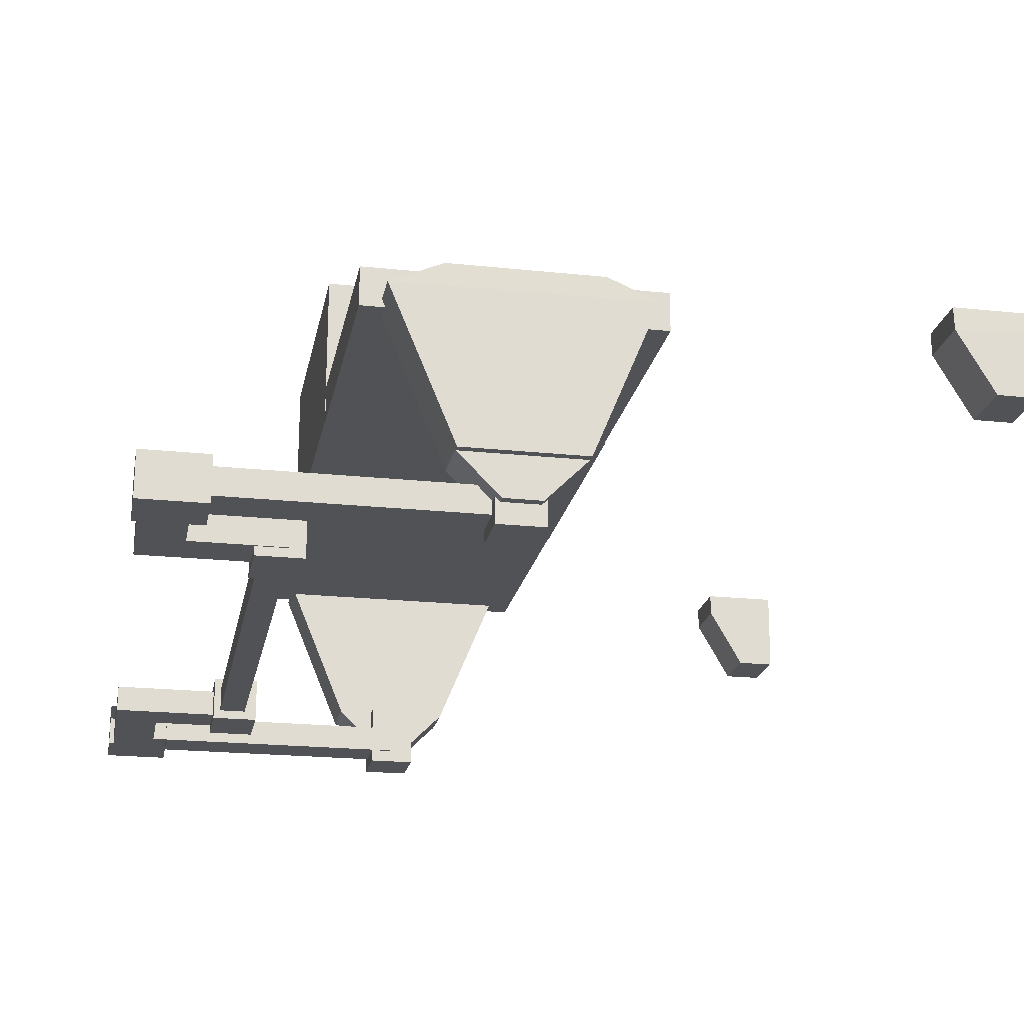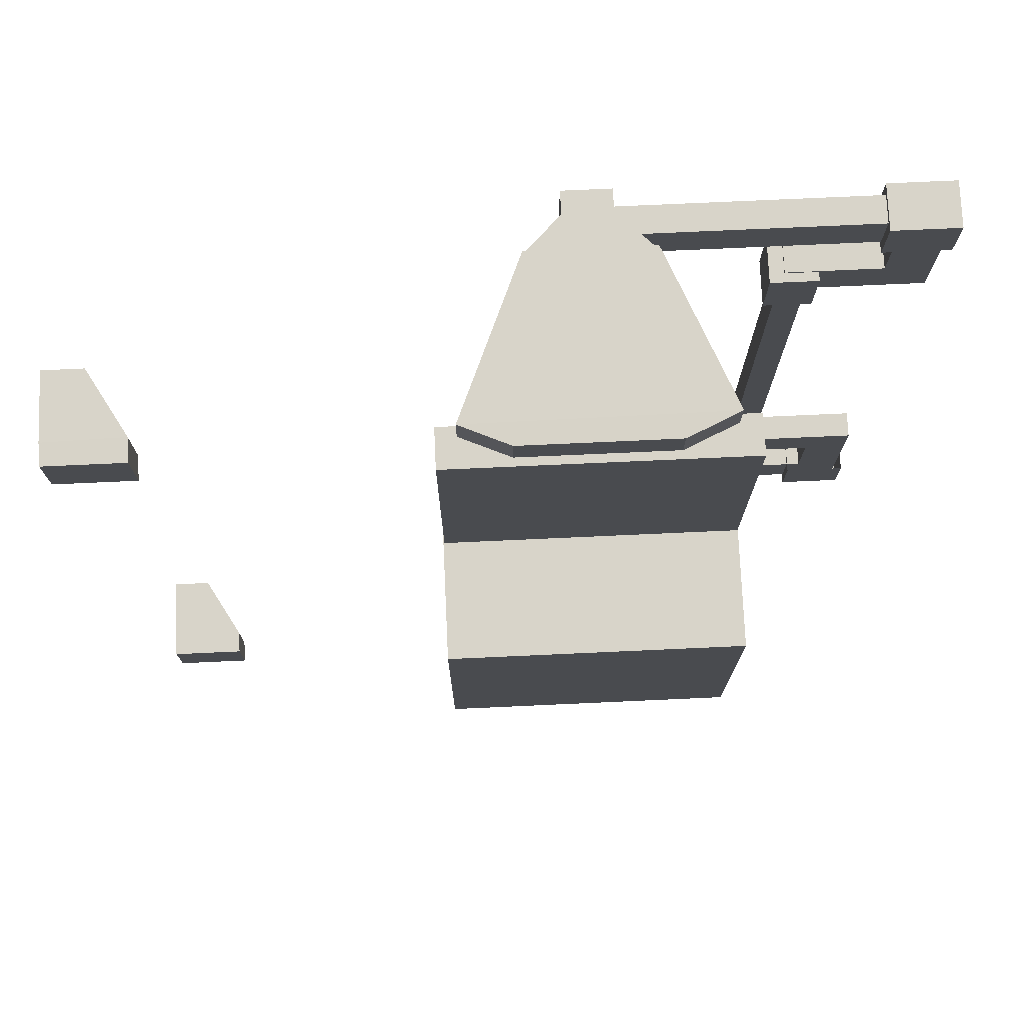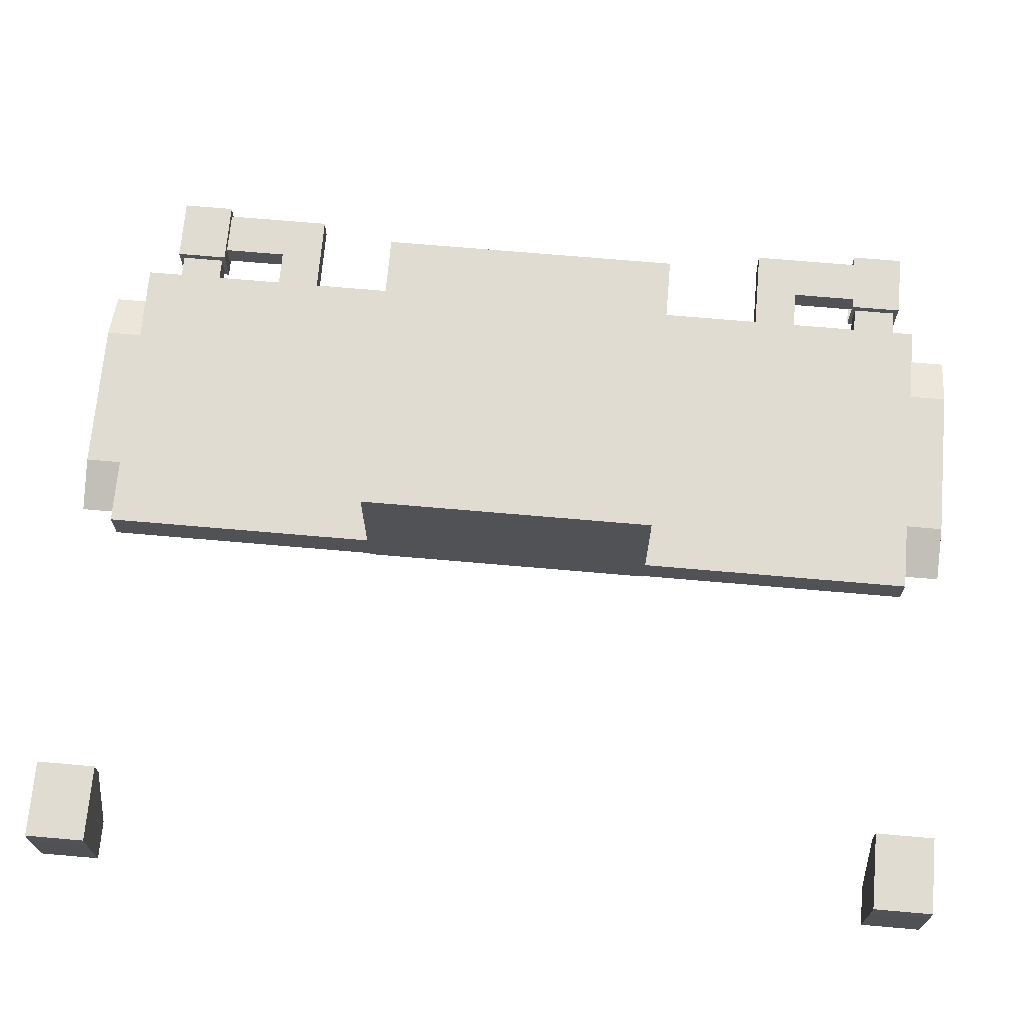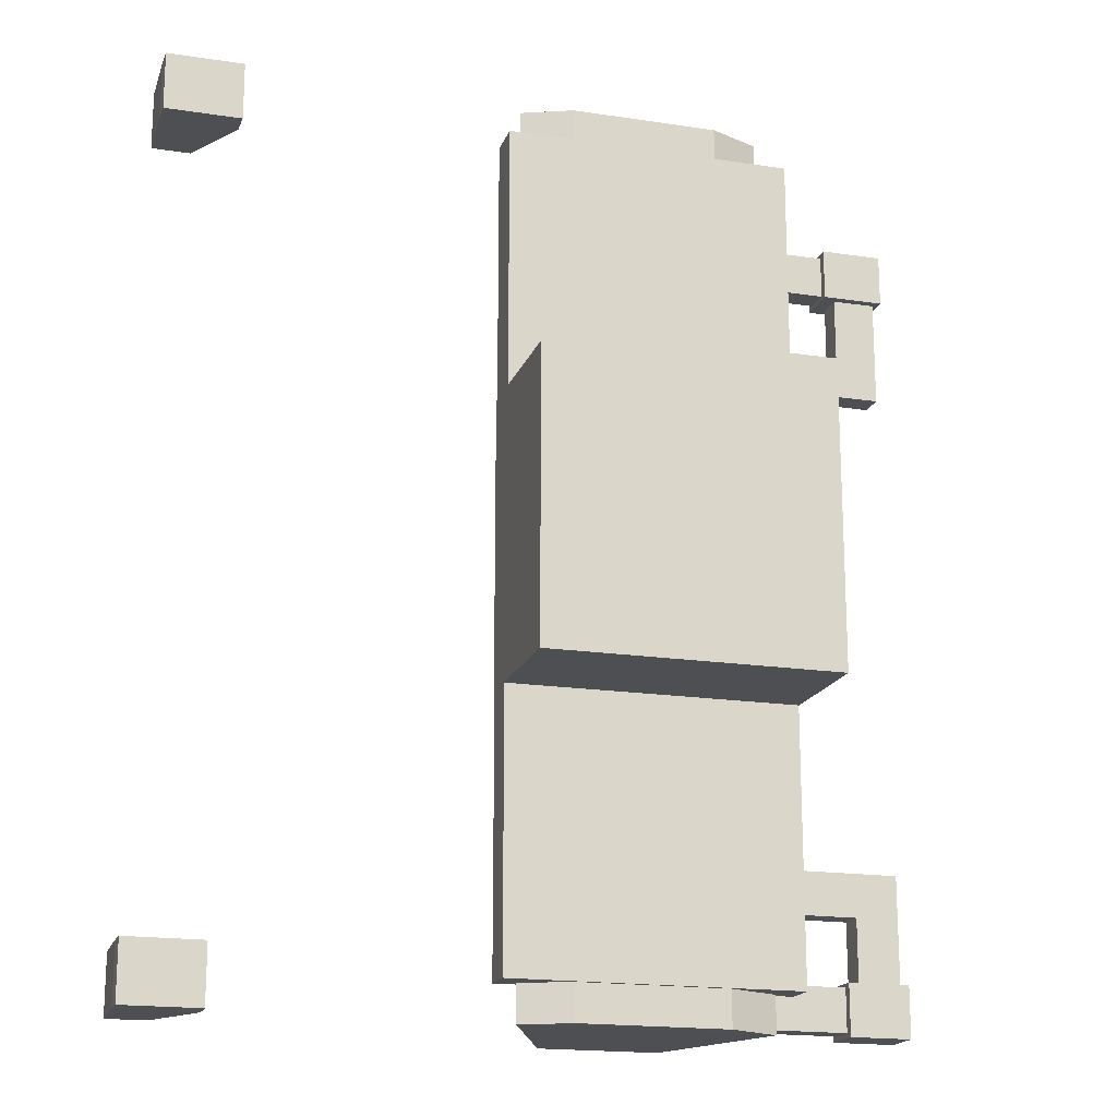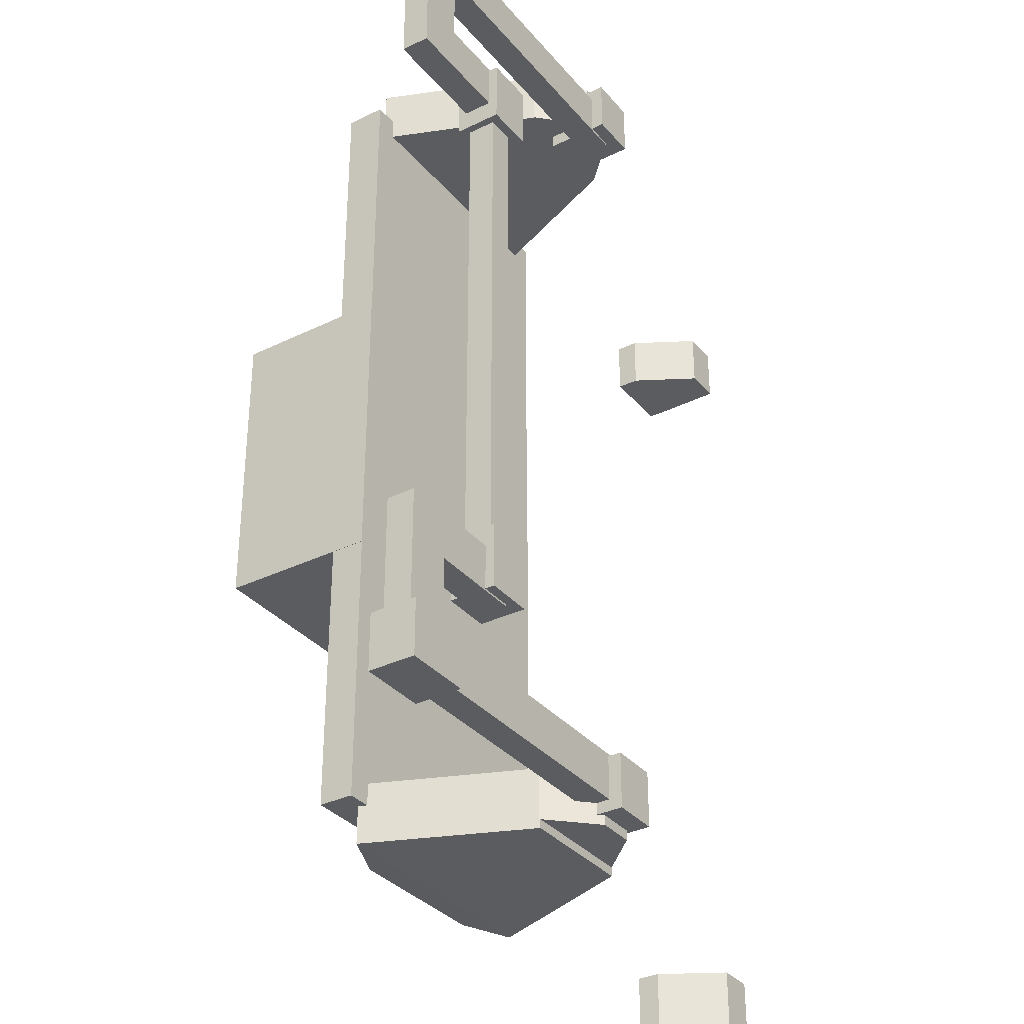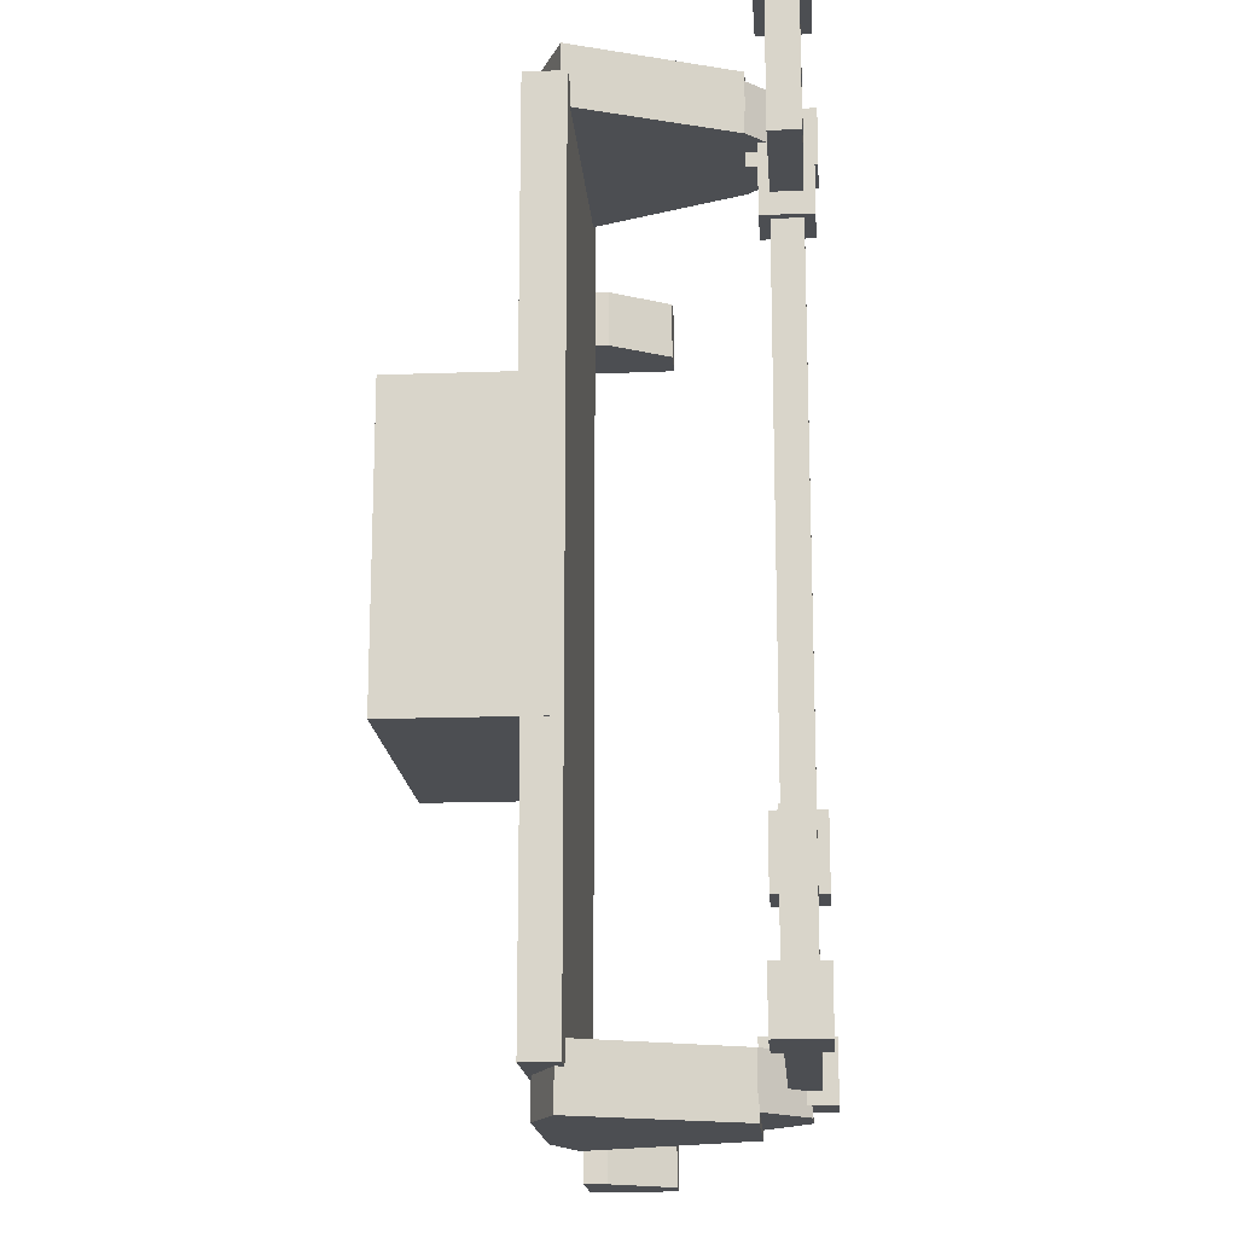
<metadata>
{"format":"obj","ext":"obj","renderer":"f3d","projection":"perspective","resolution":1024,"background":"white","views":[{"elev":-21.0,"azim":-10.8,"up":"+Y"},{"elev":75.6,"azim":177.4,"up":"+Z"},{"elev":69.3,"azim":95.0,"up":"+Y"},{"elev":-18.0,"azim":163.5,"up":"+Z"},{"elev":-33.6,"azim":-56.4,"up":"+Z"},{"elev":-16.9,"azim":-85.8,"up":"+Z"}]}
</metadata>
<code>
o primary_spring_selection_selection_selection
v -0.1469 -0.1141 1.331
v -0.1469 -0.1141 0.5
v -0.1469 -0.2078 1.331
v -0.1469 -0.2078 0.5
v -0.1469 -0.1141 -0.3312
v -0.1469 -0.1141 0.5
v -0.1469 -0.2078 -0.3312
v -0.1469 -0.2078 0.5
v -0.1469 -0.1141 -0.3312
v -0.1469 -0.1141 0.5
v -0.1469 -0.2078 -0.3312
v -0.1469 -0.2078 0.5
v -0.2406 -0.1141 -0.3312
v -0.2406 -0.1141 0.5
v -0.2406 -0.2078 -0.3312
v -0.2406 -0.2078 0.5
v -0.1031 -0.08281 -0.55
v -0.1031 -0.08281 -0.3312
v -0.1031 -0.2391 -0.55
v -0.1031 -0.2391 -0.3312
v -0.2656 -0.08281 -0.55
v -0.2656 -0.08281 -0.3312
v -0.2656 -0.2391 -0.55
v -0.2656 -0.2391 -0.3312
v -0.1531 -0.1141 -0.5563
v -0.1531 -0.1141 -0.4
v -0.1531 -0.2078 -0.5563
v -0.1531 -0.2078 -0.4
v -0.4781 -0.1141 -0.5562
v -0.4781 -0.1141 -0.4
v -0.4781 -0.2078 -0.5562
v -0.4781 -0.2078 -0.4
v -0.4781 -0.1141 -0.9437
v -0.4781 -0.1141 -0.4
v -0.4781 -0.2078 -0.9437
v -0.4781 -0.2078 -0.4
v -0.6344 -0.1141 -0.9437
v -0.6344 -0.1141 -0.4
v -0.6344 -0.2078 -0.9437
v -0.6344 -0.2078 -0.4
v 0.5109 -0.1141 -0.9578
v 0.5109 -0.1141 -0.8016
v 0.5109 -0.2078 -0.9578
v 0.5109 -0.2078 -0.8016
v 0.5781 -0.03281 1.809
v 0.5781 -0.03281 1.997
v 0.5781 -0.2516 1.809
v 0.5781 -0.2516 1.997
v 0.4156 -0.03281 1.809
v 0.4156 -0.03281 1.997
v 0.4156 -0.2516 1.809
v 0.4156 -0.2516 1.997
v 0.5781 -0.03281 -0.9969
v 0.5781 -0.03281 -0.8094
v 0.5781 -0.2516 -0.9969
v 0.5781 -0.2516 -0.8094
v 0.4156 -0.03281 -0.9969
v 0.4156 -0.03281 -0.8094
v 0.4156 -0.2516 -0.9969
v 0.4156 -0.2516 -0.8094
v 0.5109 -0.1141 1.802
v 0.5109 -0.1141 1.958
v 0.5109 -0.2078 1.802
v 0.5109 -0.2078 1.958
v -0.4281 -0.08281 1.788
v -0.4281 -0.2391 1.788
v -0.6531 -0.08281 1.788
v -0.6531 -0.2391 1.788
v -0.4781 -0.1141 1.4
v -0.4781 -0.1141 1.944
v -0.4781 -0.2078 1.4
v -0.4781 -0.2078 1.944
v -0.6344 -0.1141 1.4
v -0.6344 -0.1141 1.944
v -0.6344 -0.2078 1.4
v -0.6344 -0.2078 1.944
v -0.1531 -0.1141 1.4
v -0.1531 -0.1141 1.556
v -0.1531 -0.2078 1.4
v -0.1531 -0.2078 1.556
v -0.4781 -0.1141 1.4
v -0.4781 -0.1141 1.556
v -0.4781 -0.2078 1.4
v -0.4781 -0.2078 1.556
v -0.1031 -0.08281 1.331
v -0.1031 -0.08281 1.55
v -0.1031 -0.2391 1.331
v -0.1031 -0.2391 1.55
v -0.2656 -0.08281 1.331
v -0.2656 -0.08281 1.55
v -0.2656 -0.2391 1.331
v -0.2656 -0.2391 1.55
v -0.1469 -0.1141 0.5
v -0.1469 -0.1141 1.331
v -0.1469 -0.2078 0.5
v -0.1469 -0.2078 1.331
v -0.2406 -0.1141 0.5
v -0.2406 -0.1141 1.331
v -0.2406 -0.2078 0.5
v -0.2406 -0.2078 1.331
v 0.5109 -0.1141 1.802
v 0.5109 -0.2078 1.802
v 0.5109 -0.2078 1.958
v -0.5641 -0.1141 1.802
v -0.5641 -0.1141 1.958
v -0.5641 -0.2078 1.802
v -0.5641 -0.2078 1.958
v -0.4281 -0.2391 1.788
v -0.4281 -0.2391 1.975
v -0.6531 -0.2391 1.788
v -0.6531 -0.2391 1.975
v 0.5109 -0.1141 1.802
v 0.5109 -0.1141 1.958
v 0.5109 -0.2078 1.958
v -0.5641 -0.1141 1.802
v -0.5641 -0.1141 1.958
v -0.5641 -0.2078 1.958
v -0.4281 -0.08281 1.788
v -0.4281 -0.08281 1.975
v -0.4281 -0.2391 1.788
v -0.4281 -0.2391 1.975
v -0.6531 -0.08281 1.788
v -0.6531 -0.08281 1.975
v -0.6531 -0.2391 1.788
v -0.6531 -0.2391 1.975
v 0.5109 -0.1141 -0.8016
v 0.5109 -0.2078 -0.8016
v 0.5109 -0.2078 -0.9578
v -0.5641 -0.1141 -0.8016
v -0.5641 -0.1141 -0.9578
v -0.5641 -0.2078 -0.8016
v -0.5641 -0.2078 -0.9578
v -0.4281 -0.2391 -0.7875
v -0.4281 -0.2391 -0.975
v -0.6531 -0.2391 -0.7875
v -0.6531 -0.2391 -0.975
v 0.5109 -0.1141 -0.8016
v 0.5109 -0.1141 -0.9578
v 0.5109 -0.2078 -0.9578
v -0.5641 -0.1141 -0.8016
v -0.5641 -0.1141 -0.9578
v -0.5641 -0.2078 -0.9578
v -0.4281 -0.08281 -0.7875
v -0.4281 -0.08281 -0.975
v -0.4281 -0.2391 -0.7875
v -0.4281 -0.2391 -0.975
v -0.6531 -0.08281 -0.7875
v -0.6531 -0.08281 -0.975
v -0.6531 -0.2391 -0.7875
v -0.6531 -0.2391 -0.975
v 0.9946 0.4672 -0.9313
v -0.001813 0.4672 -0.9313
v 0.9946 0.5859 -0.9313
v -0.001813 0.5859 -0.9313
v 0.9969 0.4672 1
v 0.9969 0.4672 -2.22e-16
v -0.003125 0.4672 1
v -0.003125 0.4672 -4.441e-16
v 0.9933 0.4672 1.931
v 0.9933 0.4672 0.9938
v 0.9946 0.4672 -2.22e-16
v -0.001813 0.4672 1.931
v -0.001813 0.4672 0.9937
v -0.001813 0.4672 -4.441e-16
v -0.003125 1.002 1
v -0.003125 1.002 -4.441e-16
v 0.9933 0.6016 1.931
v 0.9933 0.6016 0.9938
v -0.001813 0.6016 1.931
v -0.001813 0.6016 0.9937
v 0.9946 0.5859 -2.22e-16
v -0.001813 0.5859 -4.441e-16
v 0.9969 1.002 1
v 0.9969 1.002 -2.22e-16
v 0.2897 -0.03674 -0.8563
v 0.2897 -0.03674 -1.059
v 0.7041 -0.03674 -0.8563
v 0.7041 -0.03674 -1.059
v 0.06961 0.4945 -0.8563
v 0.06961 0.4945 -1.059
v 0.9265 0.5003 -0.8563
v 0.9265 0.5003 -1.059
v 0.7594 0.5734 -0.8563
v 0.7594 0.5734 -1.058
v 0.2469 0.5734 -0.8563
v 0.2469 0.5734 -1.058
v 0.2897 -0.03674 -0.8563
v 0.2873 -0.03401 -0.8563
v 0.2873 -0.03401 -1.03
v 0.4331 -0.1799 -0.8563
v 0.4331 -0.1799 -1.03
v 0.7065 -0.03401 -0.8563
v 0.7065 -0.03401 -1.03
v 0.5606 -0.1799 -0.8563
v 0.5606 -0.1799 -1.03
v 0.7041 -0.03674 -0.8563
v 0.4331 -0.1799 -0.8563
v 0.4331 -0.1799 -1.03
v 0.5606 -0.1799 -0.8563
v 0.5606 -0.1799 -1.03
v 0.2897 -0.03674 1.856
v 0.2897 -0.03674 2.059
v 0.7041 -0.03674 1.856
v 0.7041 -0.03674 2.059
v 0.06961 0.4945 1.856
v 0.06961 0.4945 2.059
v 0.9265 0.5003 1.856
v 0.9265 0.5003 2.059
v 0.7594 0.5734 1.856
v 0.7594 0.5734 2.058
v 0.2469 0.5734 1.856
v 0.2469 0.5734 2.058
v 0.2897 -0.03674 1.856
v 0.2873 -0.03401 1.856
v 0.2873 -0.03401 2.03
v 0.4331 -0.1799 1.856
v 0.4331 -0.1799 2.03
v 0.7065 -0.03401 1.856
v 0.7065 -0.03401 2.03
v 0.5606 -0.1799 1.856
v 0.5606 -0.1799 2.03
v 0.7041 -0.03674 1.856
v 0.4331 -0.1799 1.856
v 0.4331 -0.1799 2.03
v 0.5606 -0.1799 1.856
v 0.5606 -0.1799 2.03
v 2.024 0.2758 1.856
v 2.024 0.2758 2.059
v 2.157 0.2758 1.856
v 2.157 0.2758 2.059
v 1.898 0.4945 1.856
v 1.898 0.4945 2.059
v 2.161 0.5003 1.856
v 2.161 0.5003 2.059
v 2.159 0.5734 1.856
v 2.159 0.5734 2.058
v 1.897 0.5734 1.856
v 1.897 0.5734 2.058
v 2.024 0.2758 -0.8563
v 2.024 0.2758 -1.059
v 2.157 0.2758 -0.8563
v 2.157 0.2758 -1.059
v 1.898 0.4945 -0.8563
v 1.898 0.4945 -1.059
v 2.161 0.5003 -0.8563
v 2.161 0.5003 -1.059
v 2.159 0.5734 -0.8563
v 2.159 0.5734 -1.058
v 1.897 0.5734 -0.8563
v 1.897 0.5734 -1.058
f 4 2 1 3
f 5 6 8 7
f 14 13 15 16
f 14 10 9 13
f 15 11 12 16
f 13 9 11 15
f 10 14 16 12
f 17 18 20 19
f 22 21 23 24
f 22 18 17 21
f 23 19 20 24
f 21 17 19 23
f 18 22 24 20
f 25 26 28 27
f 30 29 31 32
f 30 26 25 29
f 31 27 28 32
f 29 25 27 31
f 26 30 32 28
f 33 34 36 35
f 38 37 39 40
f 38 34 33 37
f 39 35 36 40
f 37 33 35 39
f 34 38 40 36
f 41 42 44 43
f 45 46 48 47
f 50 49 51 52
f 51 47 48 52
f 49 45 47 51
f 46 50 52 48
f 53 54 56 55
f 58 57 59 60
f 58 54 53 57
f 59 55 56 60
f 57 53 55 59
f 54 58 60 56
f 61 62 64 63
f 67 65 66 68
f 69 70 72 71
f 74 73 75 76
f 74 70 69 73
f 75 71 72 76
f 73 69 71 75
f 70 74 76 72
f 77 78 80 79
f 82 81 83 84
f 82 78 77 81
f 83 79 80 84
f 81 77 79 83
f 78 82 84 80
f 85 86 88 87
f 90 89 91 92
f 90 86 85 89
f 91 87 88 92
f 89 85 87 91
f 86 90 92 88
f 98 97 99 100
f 98 94 93 97
f 99 95 96 100
f 97 93 95 99
f 94 98 100 96
f 49 50 46 45
f 105 104 106 107
f 106 102 103 107
f 104 101 102 106
f 110 108 109 111
f 116 113 112 115
f 113 116 117 114
f 118 119 121 120
f 123 122 124 125
f 123 119 118 122
f 119 123 125 121
f 131 129 130 132
f 128 127 131 132
f 127 126 129 131
f 134 133 135 136
f 137 138 141 140
f 142 141 138 139
f 146 144 143 145
f 149 147 148 150
f 143 144 148 147
f 150 148 144 146
f 152 154 153 151
f 160 159 162 163
f 151 161 164 152
f 156 155 157 158
f 162 169 170 163
f 164 172 154 152
f 157 165 166 158
f 160 168 167 159
f 167 168 170 169
f 151 153 171 161
f 171 153 154 172
f 161 171 172 164
f 156 174 173 155
f 173 174 166 165
f 155 173 165 157
f 158 166 174 156
f 167 169 162 159
f 175 179 180 176
f 178 182 181 177
f 183 184 186 185
f 183 181 182 184
f 179 185 186 180
f 180 182 178 176
f 186 184 182 180
f 181 179 175 177
f 183 185 179 181
f 190 188 189 191
f 195 193 192 194
f 195 191 189 193
f 176 178 196 187
f 192 188 190 194
f 199 197 198 200
f 206 205 201 202
f 207 208 204 203
f 212 210 209 211
f 208 207 209 210
f 212 211 205 206
f 204 208 206 202
f 208 210 212 206
f 201 205 207 203
f 205 211 209 207
f 215 214 216 217
f 218 219 221 220
f 215 217 221 219
f 222 204 202 213
f 216 214 218 220
f 224 223 225 226
f 232 231 227 228
f 233 234 230 229
f 238 236 235 237
f 234 233 235 236
f 238 237 231 232
f 230 234 232 228
f 234 236 238 232
f 227 231 233 229
f 231 237 235 233
f 228 227 229 230
f 239 243 244 240
f 242 246 245 241
f 247 248 250 249
f 247 245 246 248
f 243 249 250 244
f 244 246 242 240
f 250 248 246 244
f 245 243 239 241
f 247 249 243 245
f 241 239 240 242

</code>
